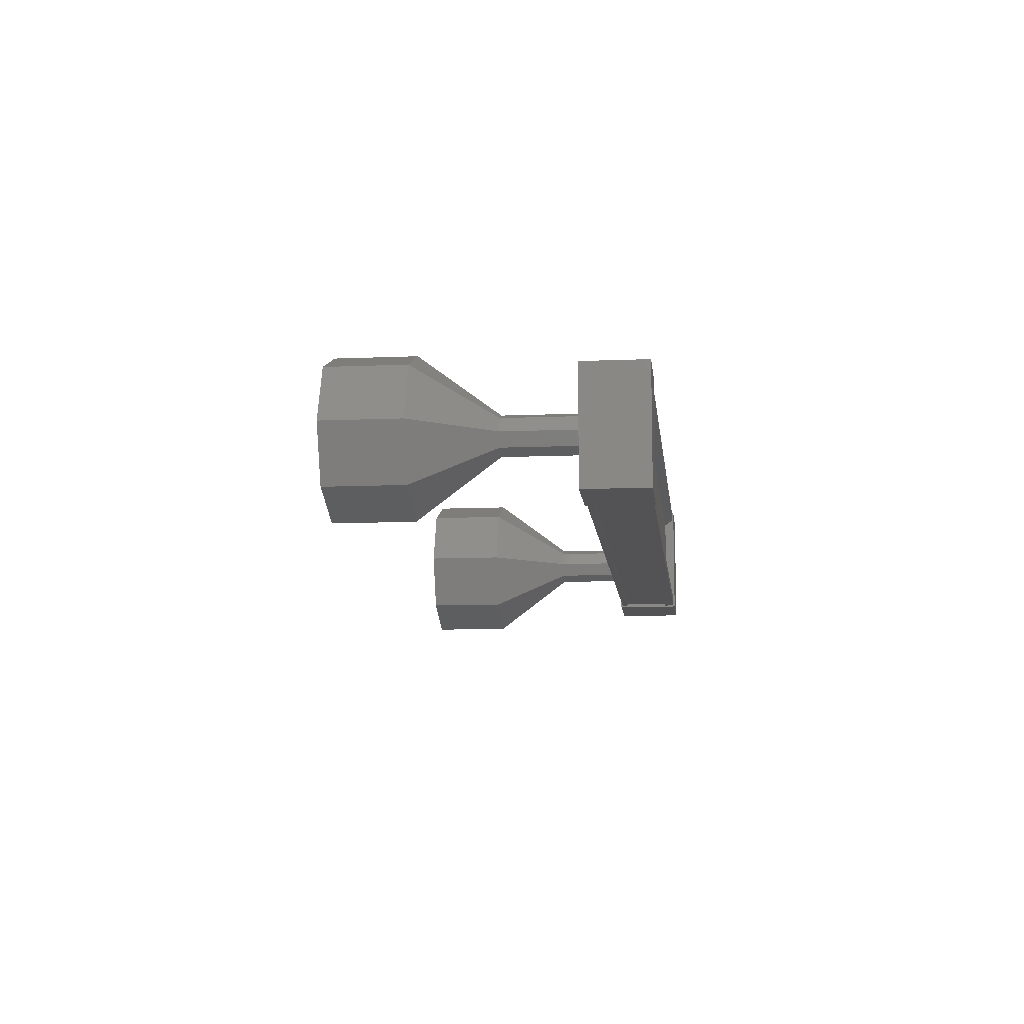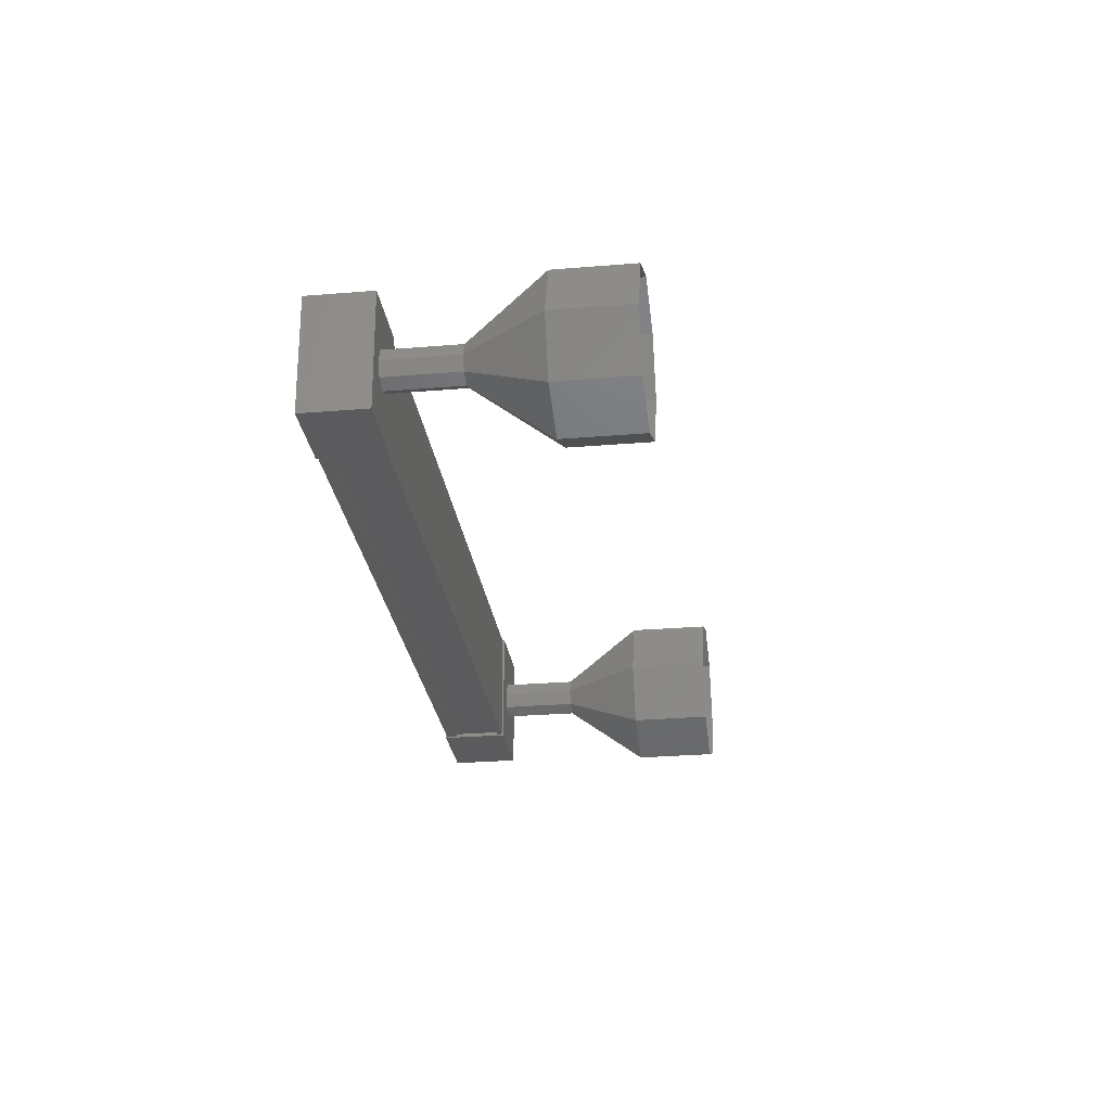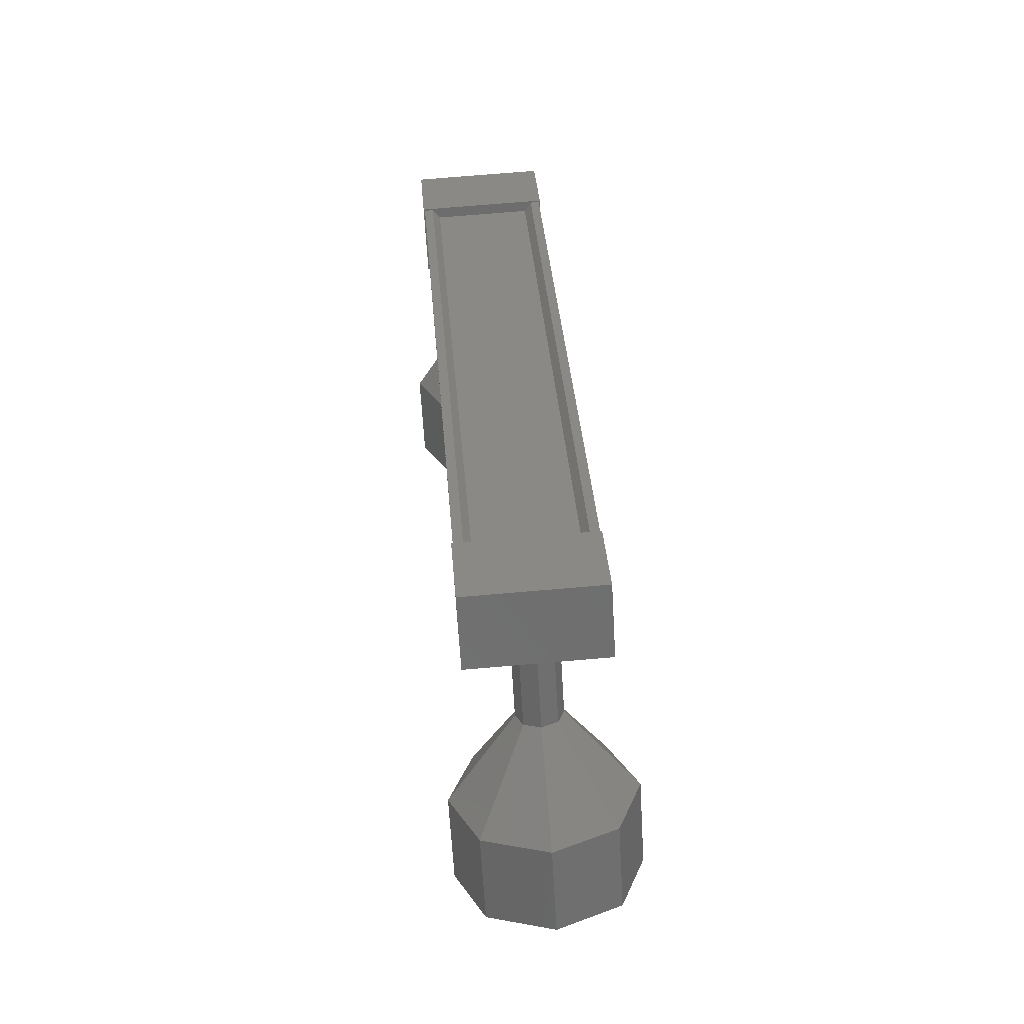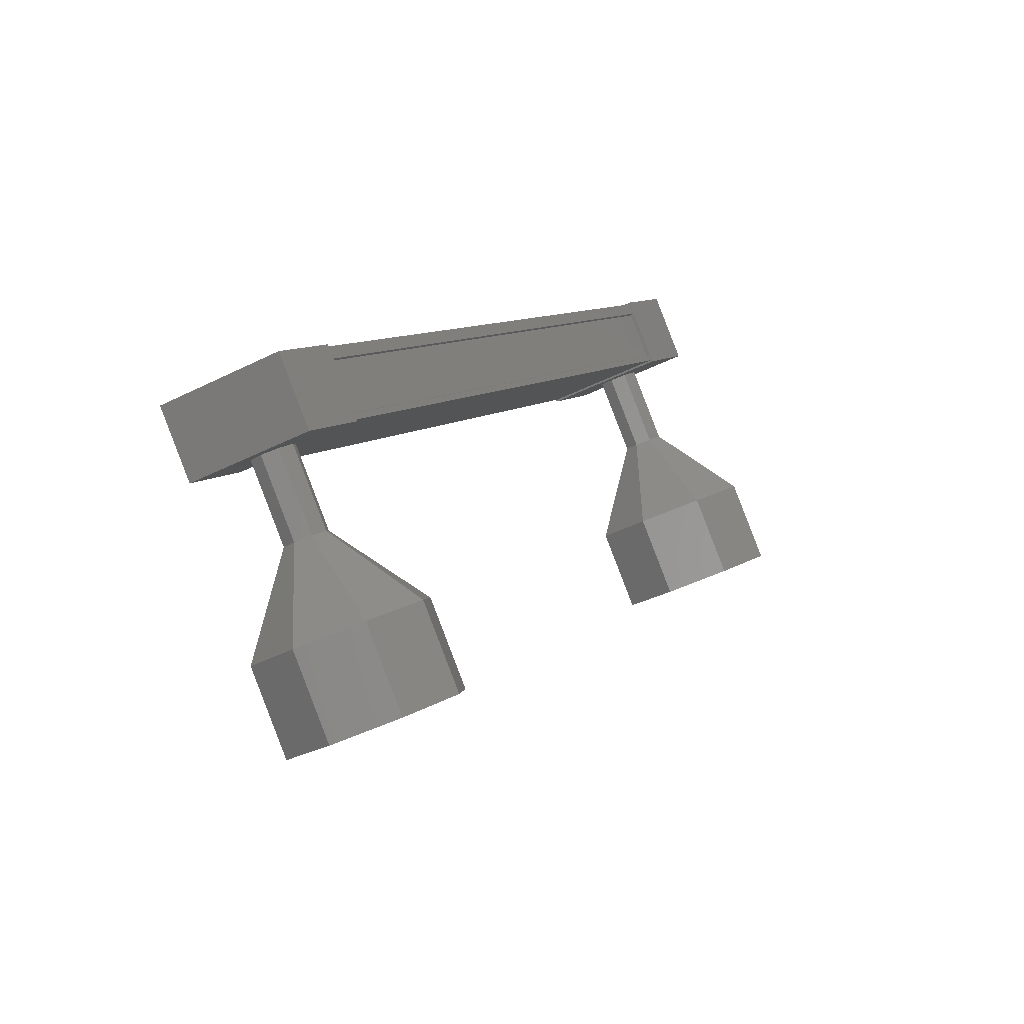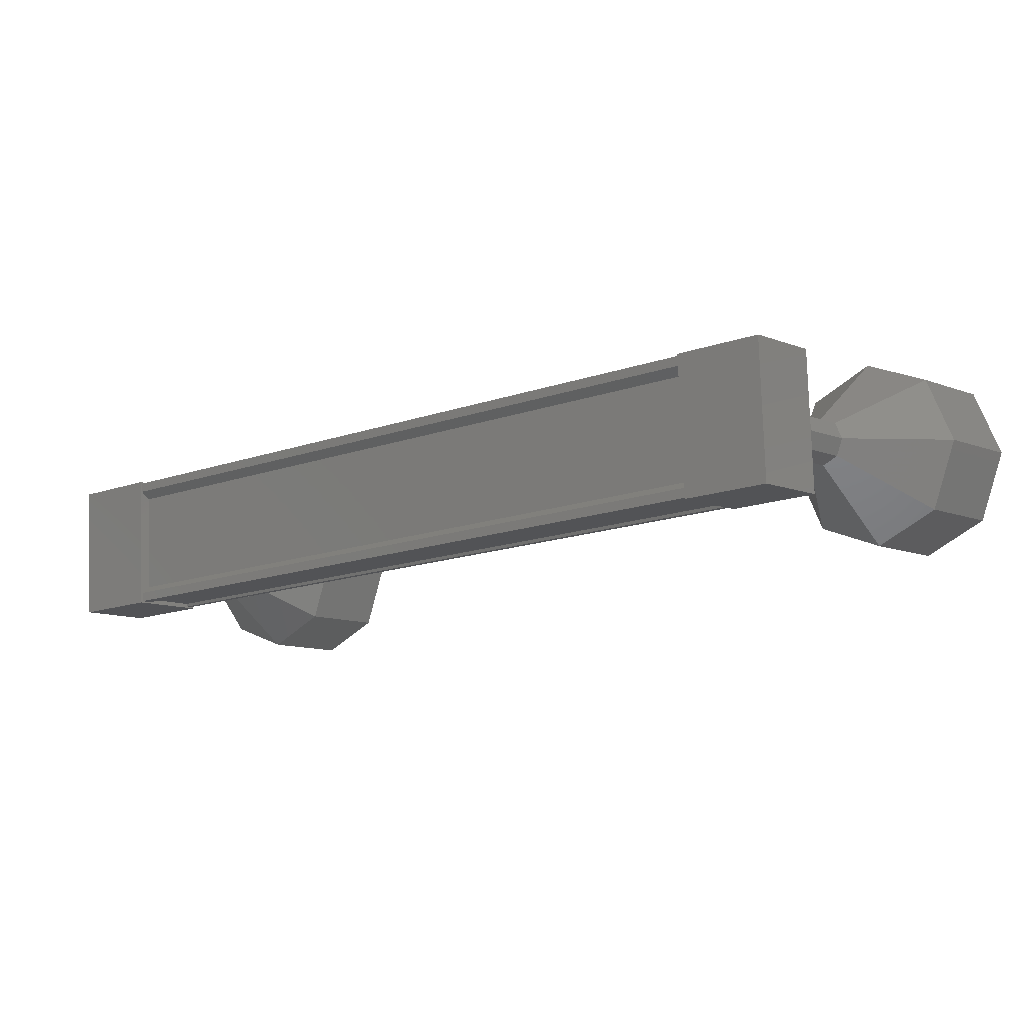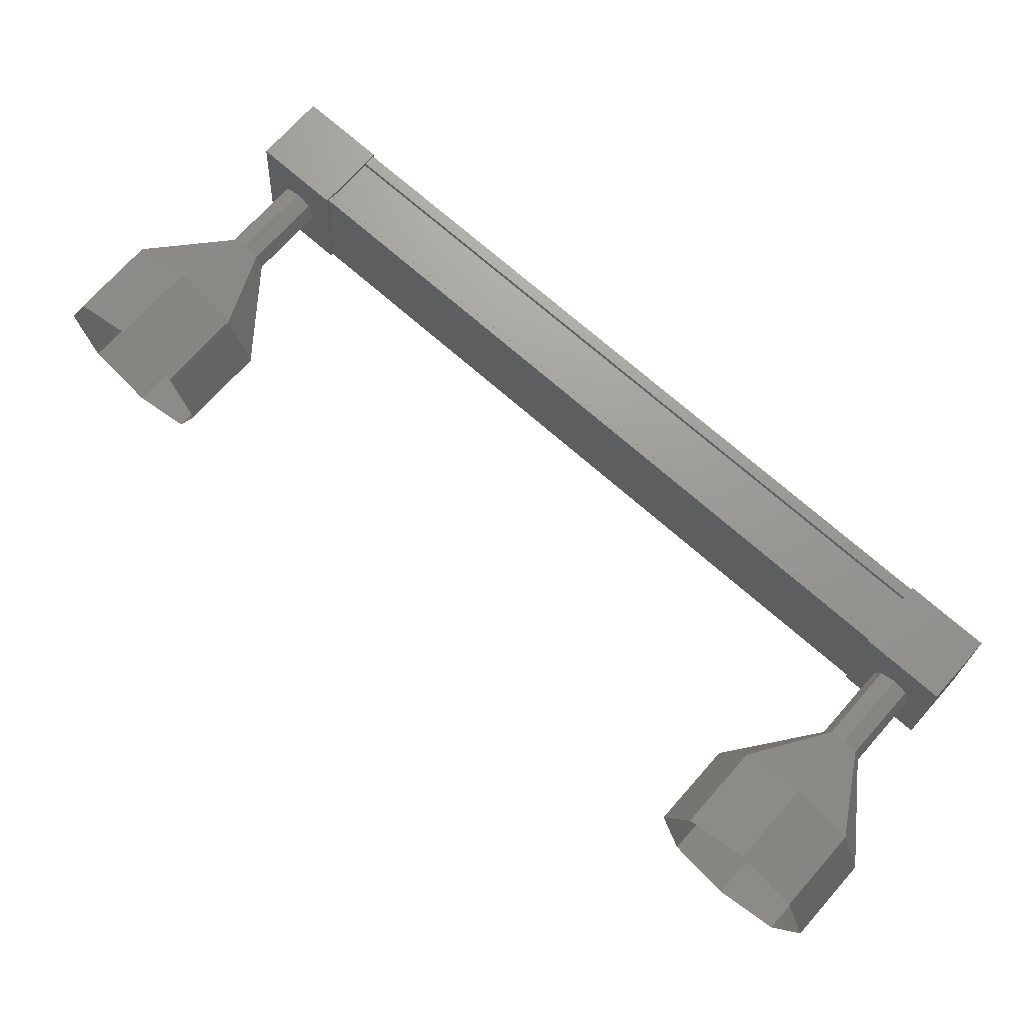
<metadata>
{"format":"stl","ext":"stl","renderer":"f3d","projection":"perspective","resolution":1024,"background":"white","views":[{"elev":-11.0,"azim":-43.0,"up":"+Y"},{"elev":-26.8,"azim":138.5,"up":"+Y"},{"elev":71.6,"azim":-94.9,"up":"+Z"},{"elev":-37.9,"azim":123.2,"up":"+Z"},{"elev":79.2,"azim":178.0,"up":"+Z"},{"elev":-19.8,"azim":-2.1,"up":"+Z"}]}
</metadata>
<code>
# stl→obj: 123 verts, 152 faces
v 27.55 -162 67.08
v 27.62 -162 67.17
v 34.6 -162 61.1
v 34.6 -162.1 61.1
v 34.53 -160.8 61.01
v 34.6 -160.8 61.1
v 27.62 -160.8 67.17
v 34.6 -160.7 61.1
v 27.62 -160.7 67.17
v 34.12 -160.7 60.54
v 27.14 -160.7 66.61
v 34.13 -160.7 60.55
v 27.15 -160.7 66.62
v 27.52 -160.7 67.06
v 34.53 -162 61.01
v 27.55 -160.8 67.08
v 27.53 -160.7 67.06
v 34.51 -160.7 61
v 34.51 -160.7 60.99
v 35.02 -162.2 60.76
v 34.47 -160.6 60.12
v 35.02 -160.6 60.76
v 34.26 -160.6 61.41
v 34.26 -162.2 61.41
v 33.71 -160.6 60.78
v 33.71 -162.2 60.78
v 34.47 -162.2 60.12
v 27.98 -160.6 66.88
v 27.98 -162.2 66.88
v 27.43 -160.6 66.24
v 27.43 -162.2 66.24
v 26.67 -162.2 66.9
v 27.23 -162.2 67.53
v 27.23 -160.6 67.53
v 26.67 -160.6 66.9
v 27.62 -162.1 67.17
v 27.53 -162.1 67.06
v 34.51 -162.1 61
v 27.52 -162.1 67.06
v 34.51 -162.1 60.99
v 27.15 -162.1 66.62
v 34.13 -162.1 60.55
v 27.14 -162.1 66.61
v 34.12 -162.1 60.54
v 27.1 -162.1 66.56
v 34.08 -162.1 60.49
v 27.1 -160.7 66.56
v 34.08 -160.7 60.49
v 25.02 -161.4 65.77
v 24.36 -161.4 65.01
v 25.24 -162.1 65.58
v 24.58 -162.1 64.82
v 25.77 -162.4 65.11
v 25.11 -162.4 64.36
v 26.3 -162.1 64.65
v 25.65 -162.1 63.89
v 26.52 -161.4 64.46
v 25.87 -161.4 63.7
v 26.3 -160.7 64.65
v 25.65 -160.7 63.89
v 25.77 -160.4 65.11
v 25.11 -160.4 64.36
v 25.24 -160.7 65.58
v 24.58 -160.7 64.82
v 33.61 -161.2 59.61
v 34.32 -161.4 60.32
v 33.66 -161.4 59.56
v 34.27 -161.6 60.37
v 33.61 -161.6 59.61
v 34.13 -161.6 60.48
v 33.48 -161.6 59.73
v 34 -161.6 60.6
v 33.34 -161.6 59.84
v 33.94 -161.4 60.65
v 33.29 -161.4 59.89
v 34 -161.2 60.6
v 33.34 -161.2 59.84
v 34.13 -161.1 60.48
v 33.48 -161.1 59.73
v 34.27 -161.2 60.37
v 32.7 -160.7 57.76
v 33.58 -161.4 58.32
v 32.93 -161.4 57.57
v 33.36 -162.1 58.52
v 32.7 -162.1 57.76
v 32.83 -162.4 58.98
v 32.17 -162.4 58.22
v 32.29 -162.1 59.44
v 31.64 -162.1 58.69
v 32.07 -161.4 59.64
v 31.42 -161.4 58.88
v 32.29 -160.7 59.44
v 31.64 -160.7 58.69
v 32.83 -160.4 58.98
v 32.17 -160.4 58.22
v 33.36 -160.7 58.52
v 33.67 -161.4 59.57
v 33.62 -161.6 59.62
v 33.35 -161.6 59.85
v 33.29 -161.4 59.9
v 33.35 -161.2 59.85
v 33.62 -161.2 59.62
v 26.89 -161.4 66.78
v 26.23 -161.4 66.02
v 26.94 -161.6 66.73
v 26.29 -161.6 65.98
v 27.08 -161.6 66.62
v 26.42 -161.6 65.86
v 27.21 -161.6 66.5
v 26.55 -161.6 65.74
v 27.26 -161.4 66.45
v 26.61 -161.4 65.7
v 27.21 -161.2 66.5
v 26.55 -161.2 65.74
v 27.08 -161.1 66.62
v 26.42 -161.1 65.86
v 26.94 -161.2 66.73
v 26.29 -161.2 65.98
v 26.24 -161.4 66.03
v 26.43 -161.6 65.87
v 26.56 -161.6 65.75
v 26.56 -161.2 65.75
v 26.43 -161.1 65.87
f 1 2 3
f 3 2 4
f 5 6 7
f 7 6 8
f 8 9 7
f 10 11 12
f 12 11 13
f 13 14 12
f 3 15 1
f 1 15 5
f 5 16 1
f 7 16 5
f 9 8 17
f 17 8 18
f 18 14 17
f 19 14 18
f 12 14 19
f 20 21 22
f 22 21 23
f 23 24 22
f 25 24 23
f 26 24 25
f 25 21 26
f 26 21 27
f 27 21 20
f 20 24 27
f 22 24 20
f 28 29 30
f 30 29 31
f 31 32 30
f 29 32 31
f 33 32 29
f 29 34 33
f 33 34 32
f 32 34 35
f 35 30 32
f 34 30 35
f 28 30 34
f 34 29 28
f 2 36 4
f 4 36 37
f 37 38 4
f 39 38 37
f 40 38 39
f 39 41 40
f 40 41 42
f 42 41 43
f 43 44 42
f 45 44 43
f 46 44 45
f 45 47 46
f 46 47 48
f 48 47 10
f 25 23 21
f 24 26 27
f 47 11 10
f 49 50 51
f 51 50 52
f 52 53 51
f 54 53 52
f 55 53 54
f 54 56 55
f 55 56 57
f 57 56 58
f 58 59 57
f 60 59 58
f 61 59 60
f 60 62 61
f 61 62 63
f 63 62 64
f 64 49 63
f 50 49 64
f 65 66 67
f 67 66 68
f 68 69 67
f 70 69 68
f 71 69 70
f 70 72 71
f 71 72 73
f 73 72 74
f 74 75 73
f 76 75 74
f 77 75 76
f 76 78 77
f 77 78 79
f 79 78 80
f 80 65 79
f 66 65 80
f 81 82 83
f 83 82 84
f 84 85 83
f 86 85 84
f 87 85 86
f 86 88 87
f 87 88 89
f 89 88 90
f 90 91 89
f 92 91 90
f 93 91 92
f 92 94 93
f 93 94 95
f 95 94 96
f 96 81 95
f 82 81 96
f 96 97 82
f 82 97 98
f 98 84 82
f 71 84 98
f 86 84 71
f 71 99 86
f 86 99 88
f 88 99 100
f 100 90 88
f 101 90 100
f 92 90 101
f 101 79 92
f 92 79 94
f 94 79 102
f 102 96 94
f 97 96 102
f 103 104 105
f 105 104 106
f 106 107 105
f 108 107 106
f 109 107 108
f 108 110 109
f 109 110 111
f 111 110 112
f 112 113 111
f 114 113 112
f 115 113 114
f 114 116 115
f 115 116 117
f 117 116 118
f 118 103 117
f 104 103 118
f 118 63 119
f 119 63 49
f 49 106 119
f 51 106 49
f 120 106 51
f 51 53 120
f 120 53 121
f 121 53 55
f 55 112 121
f 57 112 55
f 122 112 57
f 57 59 122
f 122 59 123
f 123 59 61
f 61 118 123
f 63 118 61

</code>
